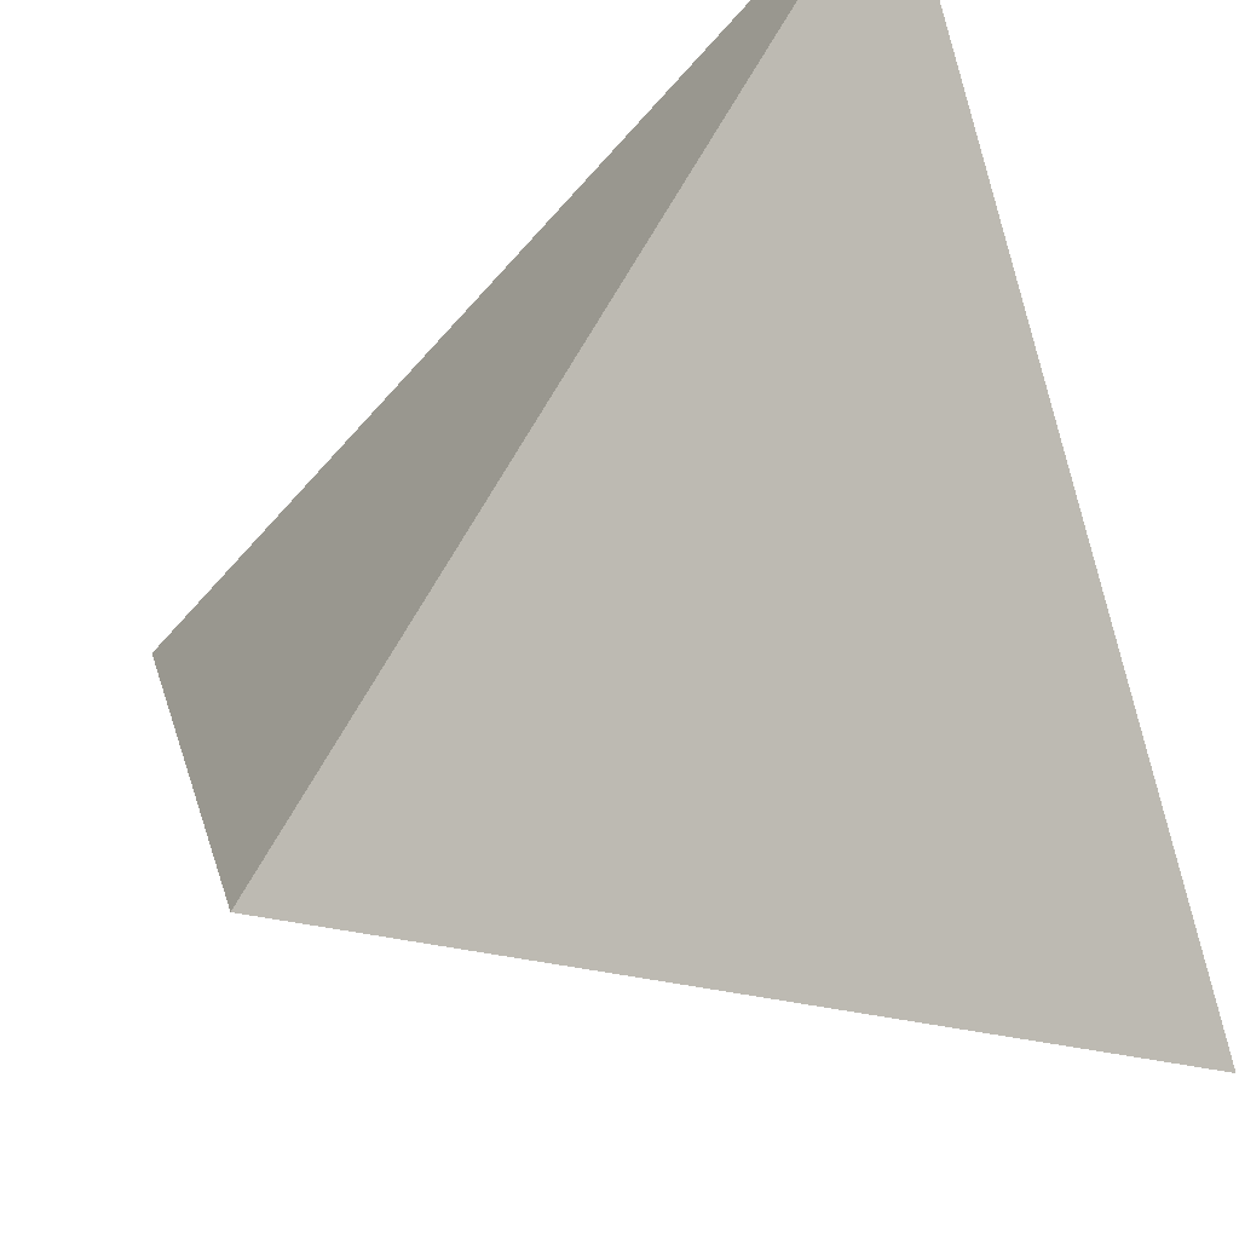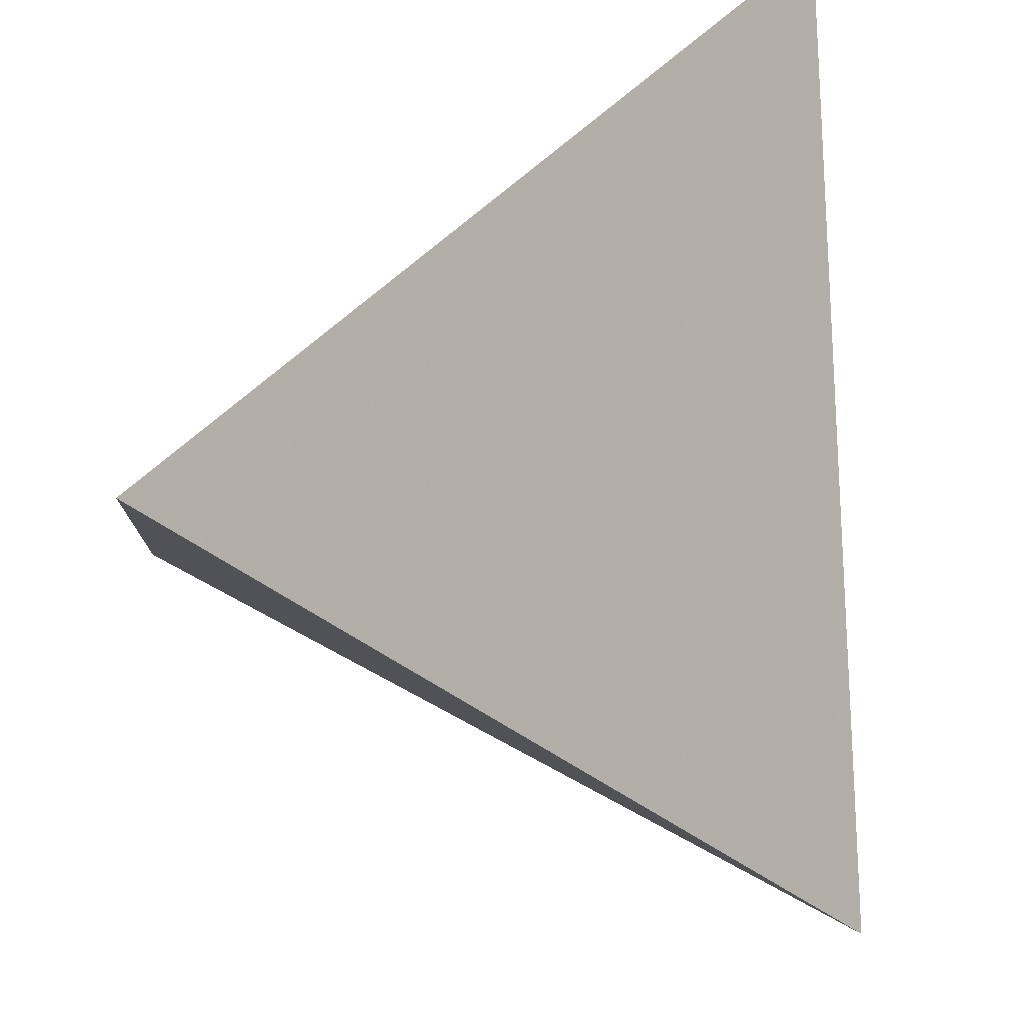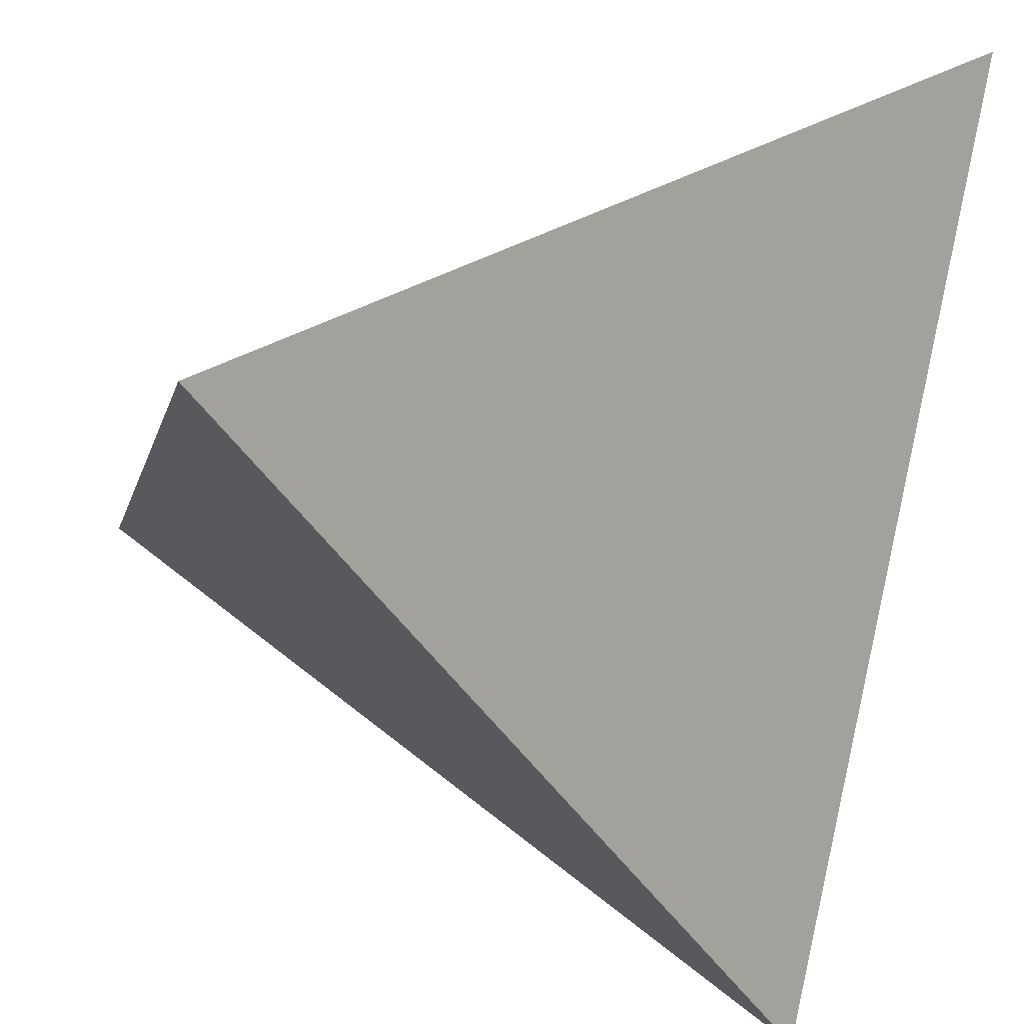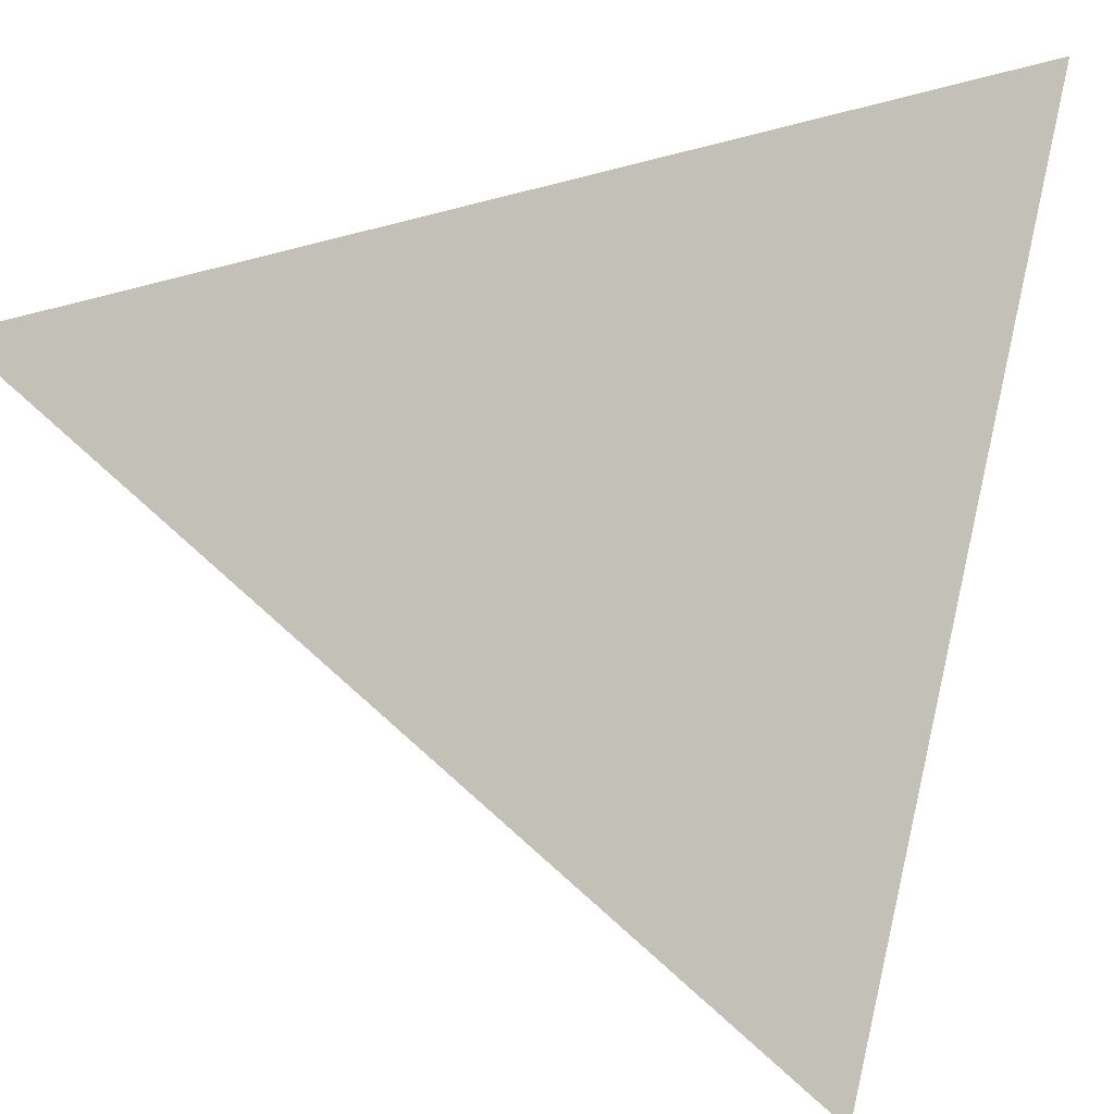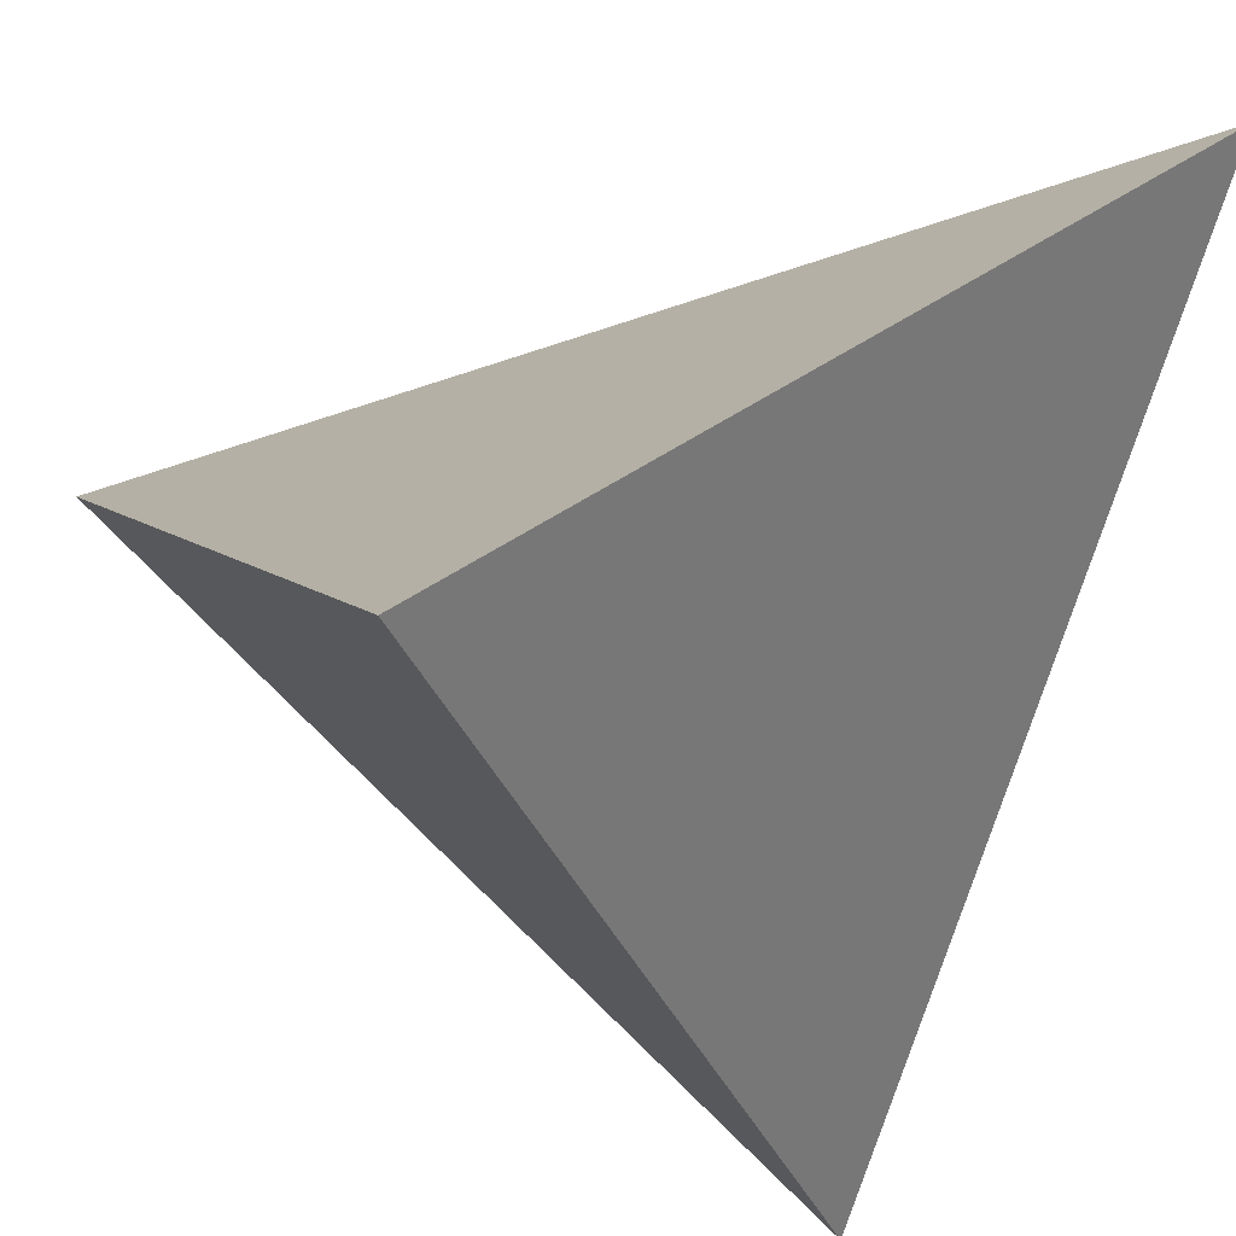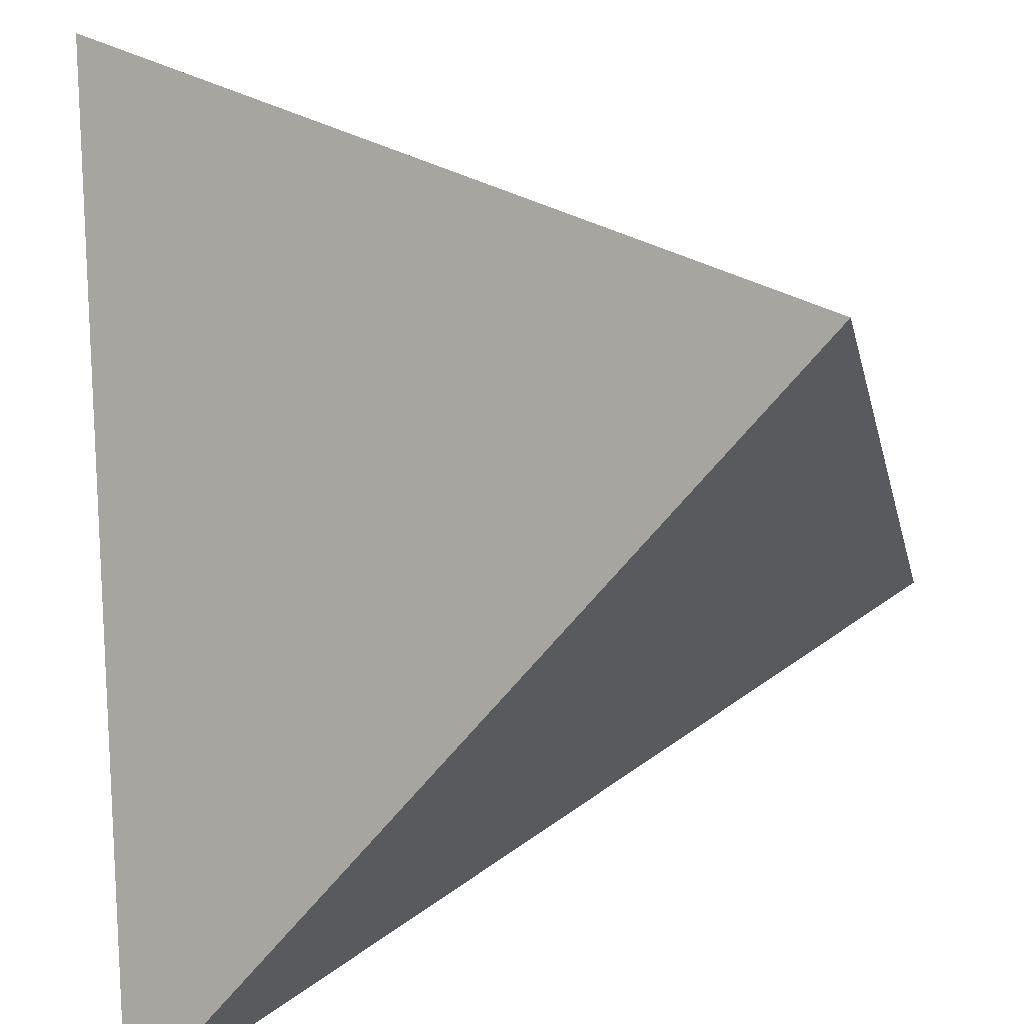
<metadata>
{"format":"obj","ext":"obj","renderer":"f3d","projection":"perspective","resolution":1024,"background":"white","views":[{"elev":50.9,"azim":-112.6,"up":"+Y"},{"elev":41.8,"azim":170.9,"up":"+Z"},{"elev":-45.6,"azim":-16.7,"up":"+Y"},{"elev":37.8,"azim":17.6,"up":"+Z"},{"elev":-34.9,"azim":-27.9,"up":"+Y"},{"elev":-55.5,"azim":96.7,"up":"+Y"}]}
</metadata>
<code>
v 0.737 0.4954 0.7588
v 1.01 0.51 0.5
v 0.753 0.7297 0.4638
v 1.01 0.765 0.755
f 2 1 3
f 3 1 4
f 4 1 2
f 4 2 3

</code>
